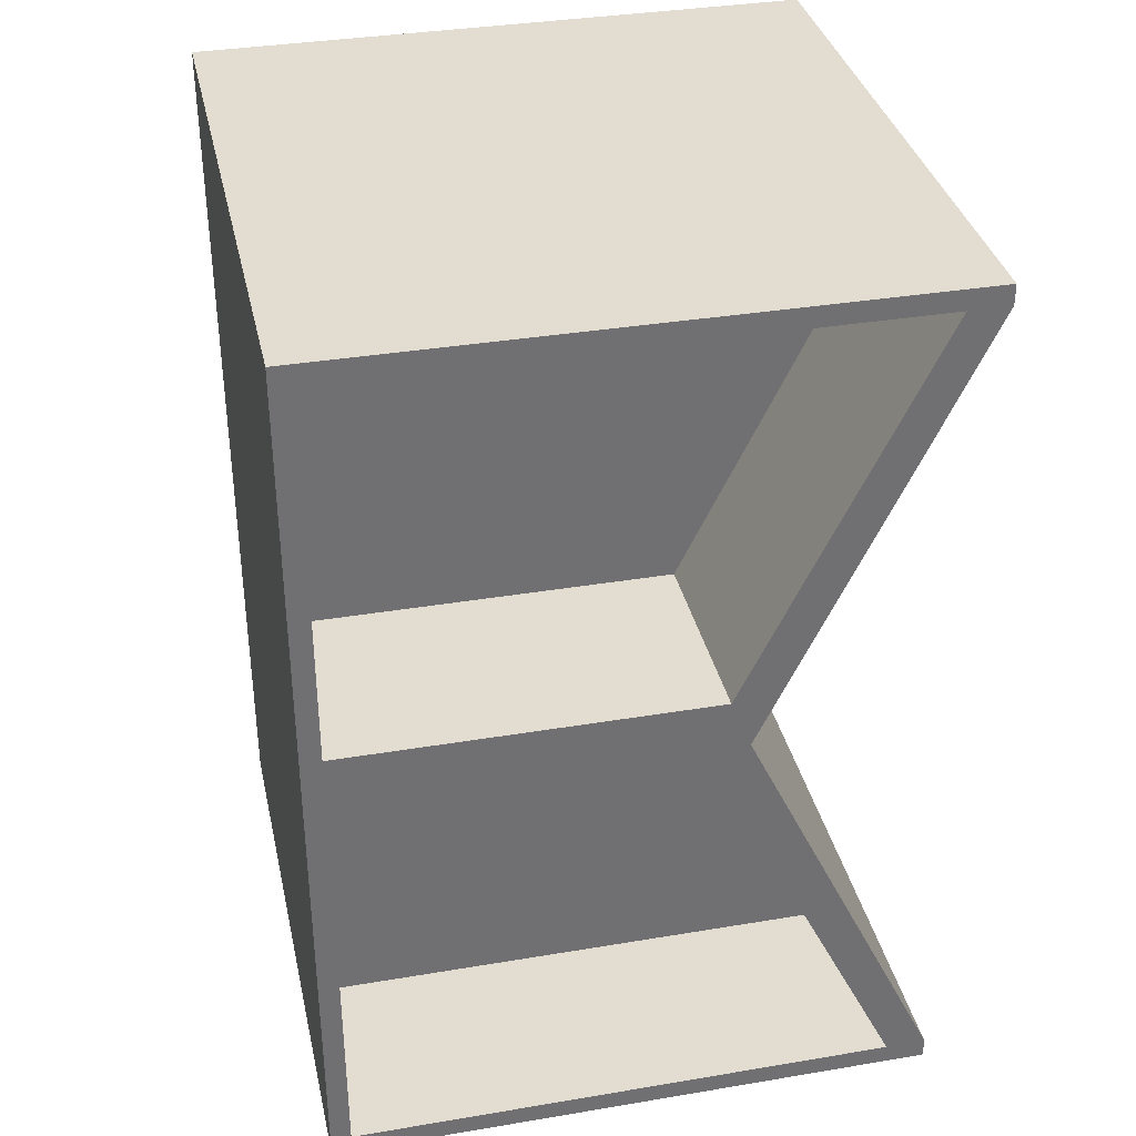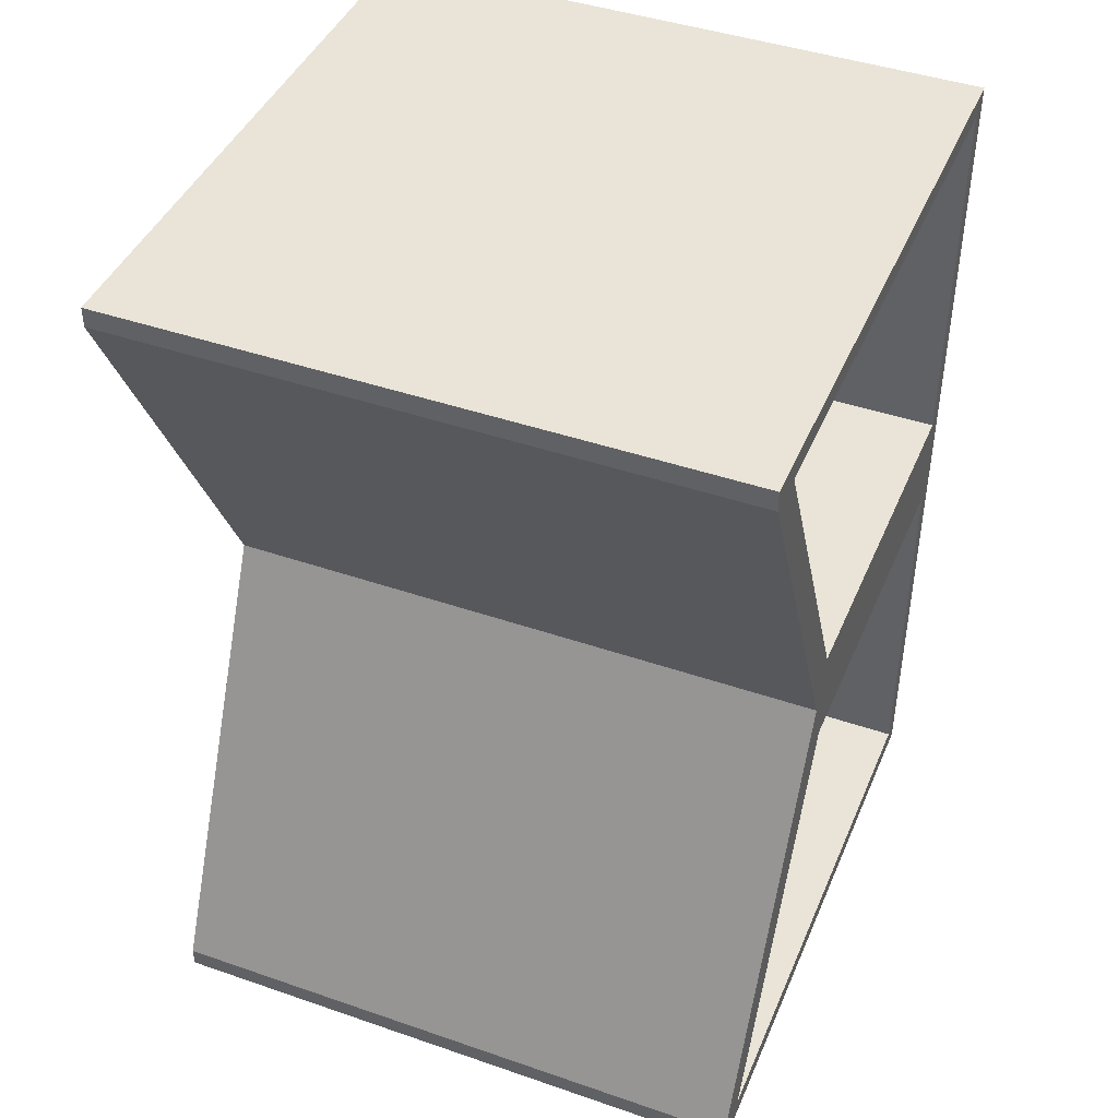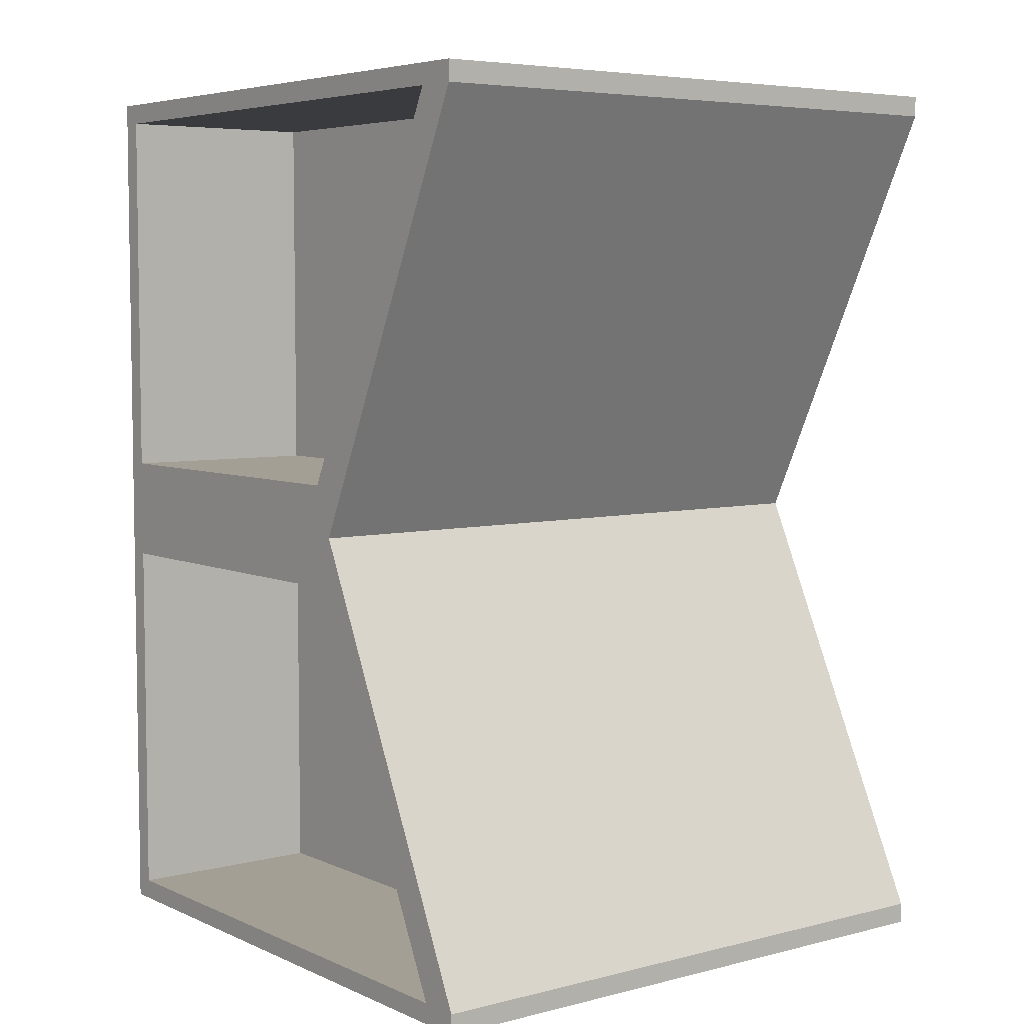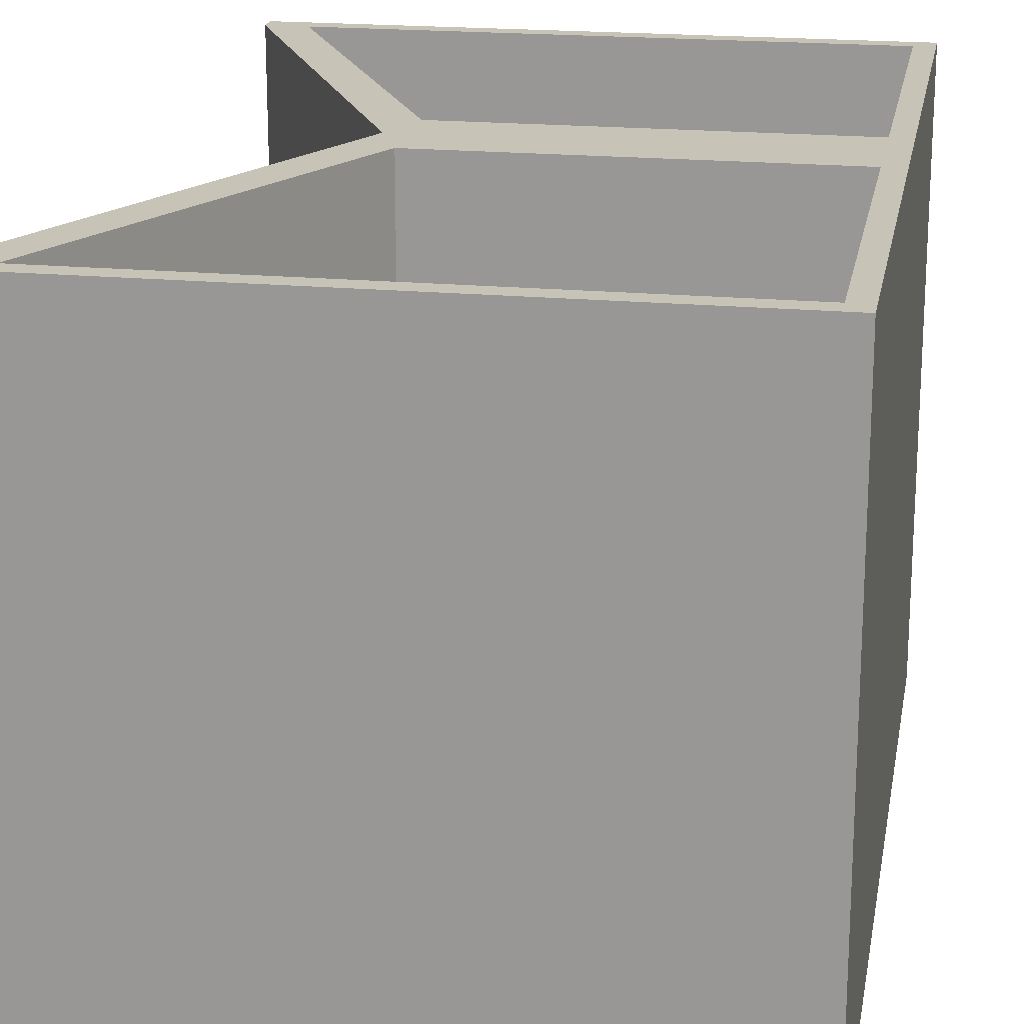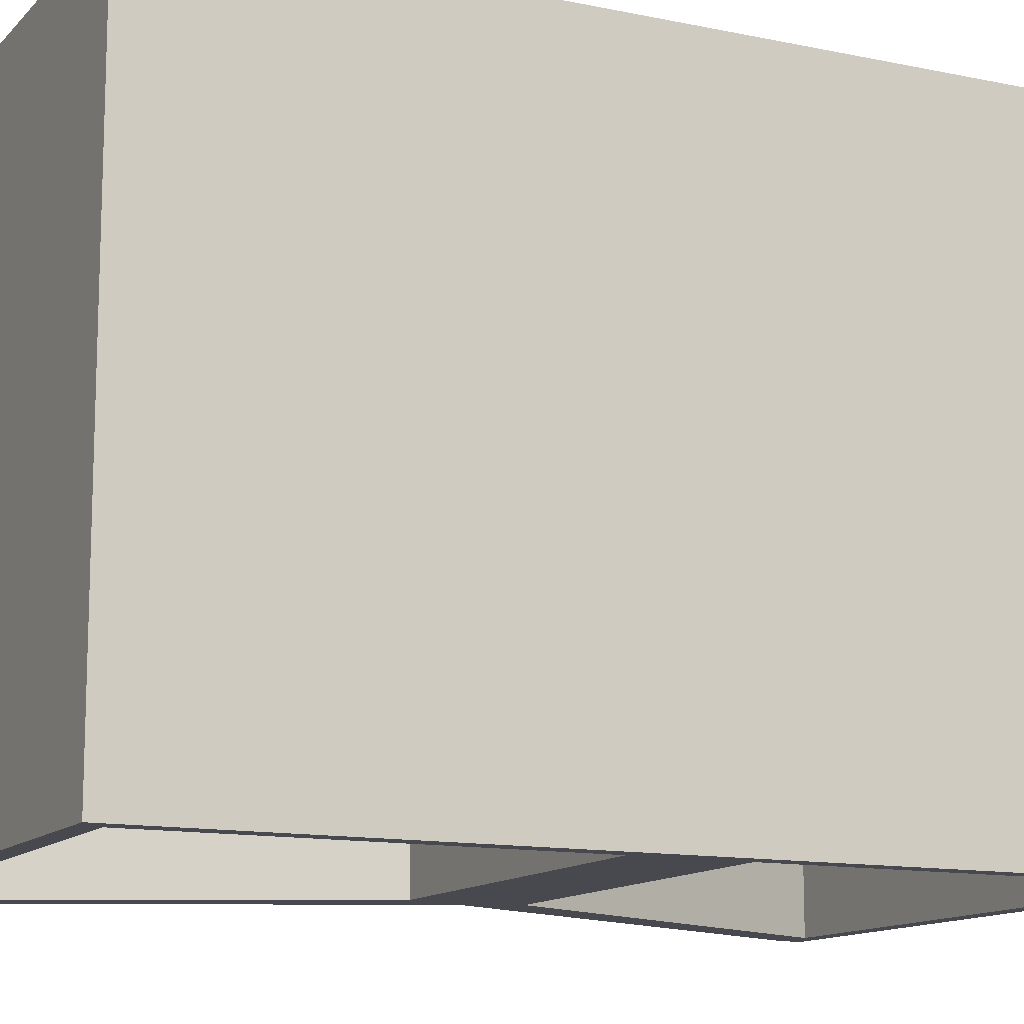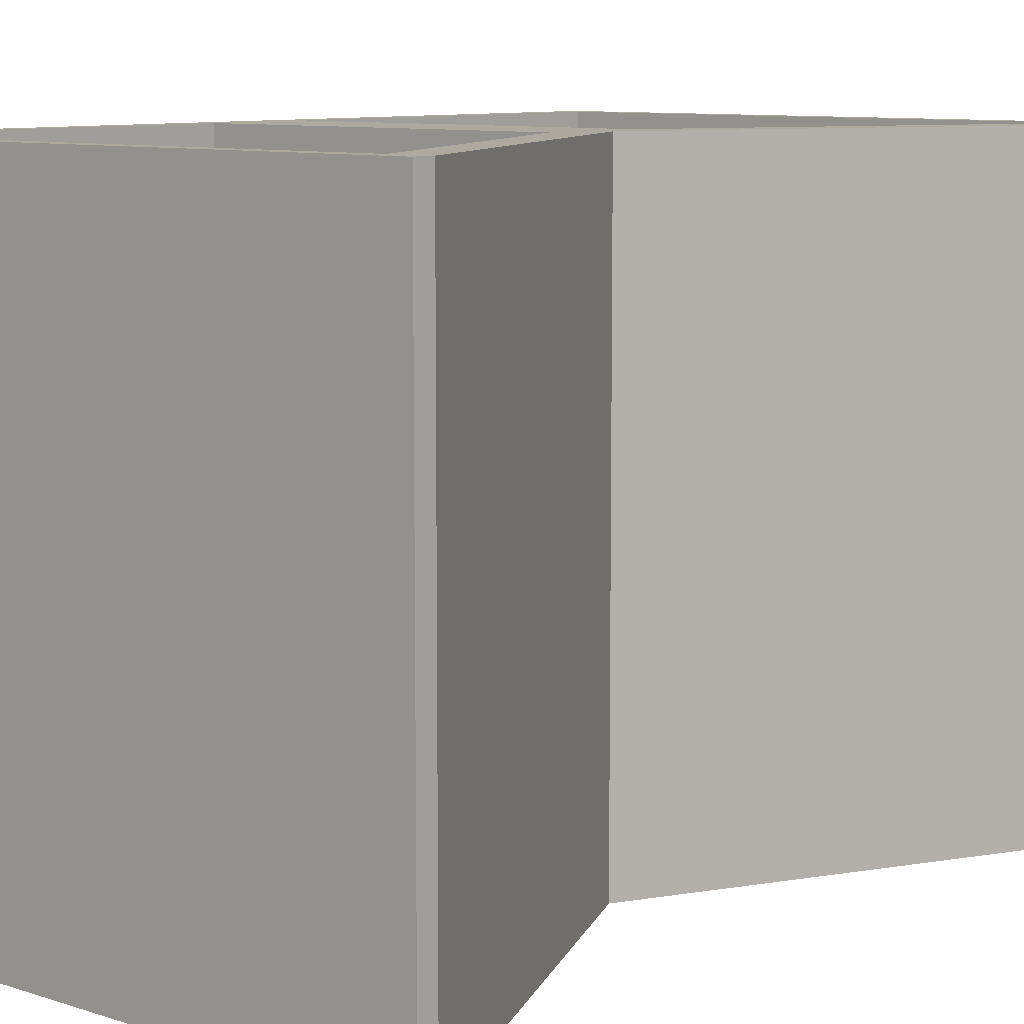
<metadata>
{"format":"obj","ext":"obj","renderer":"f3d","projection":"perspective","resolution":1024,"background":"white","views":[{"elev":35.4,"azim":-12.5,"up":"+Z"},{"elev":43.5,"azim":112.1,"up":"+Z"},{"elev":5.6,"azim":52.5,"up":"+Z"},{"elev":19.6,"azim":-170.0,"up":"+Y"},{"elev":-12.7,"azim":-115.9,"up":"+Y"},{"elev":9.1,"azim":40.7,"up":"+Y"}]}
</metadata>
<code>
v 2.8 -0.5 0.1
v 1.9 -0.5 1.95
v 0.1 -0.5 1.95
v 0.1 -0.5 0.1
v 1.9 -0.5 2.45
v 2.8 -0.5 4.3
v 0.1 -0.5 4.3
v 0.1 -0.5 2.45
v 1.9 0.5 1.95
v 2.8 0.5 0.1
v 0.1 0.5 0.1
v 0.1 0.5 1.95
v 2.8 0.5 4.3
v 1.9 0.5 2.45
v 0.1 0.5 2.45
v 0.1 0.5 4.3
v 3 -1.5 0.1
v 3 1.5 0.1
v 2 1.5 2.2
v 2 -1.5 2.2
v 3 -1.5 0
v 3 1.5 0
v 3 1.5 0.1
v 3 -1.5 0.1
v 0 -1.5 0
v 0 1.5 0
v 3 1.5 0
v 3 -1.5 0
v 2.8 0.5 4.3
v 0.1 0.5 4.3
v 0.1 1.5 4.3
v 2.8 1.5 4.3
v 0.1 -0.5 4.3
v 2.8 -0.5 4.3
v 2.8 -1.5 4.3
v 0.1 -1.5 4.3
v 0.1 0.5 4.3
v 0.1 0.5 2.45
v 0.1 1.5 2.45
v 0.1 1.5 4.3
v 0.1 -0.5 2.45
v 0.1 -0.5 4.3
v 0.1 -1.5 4.3
v 0.1 -1.5 2.45
v 0.1 0.5 2.45
v 1.9 0.5 2.45
v 1.9 1.5 2.45
v 0.1 1.5 2.45
v 1.9 0.5 2.45
v 2.8 0.5 4.3
v 2.8 1.5 4.3
v 1.9 1.5 2.45
v 1.9 0.5 1.95
v 0.1 0.5 1.95
v 0.1 1.5 1.95
v 1.9 1.5 1.95
v 0.1 -0.5 1.95
v 1.9 -0.5 1.95
v 1.9 -1.5 1.95
v 0.1 -1.5 1.95
v 0.1 0.5 1.95
v 0.1 0.5 0.1
v 0.1 1.5 0.1
v 0.1 1.5 1.95
v 0.1 -0.5 0.1
v 0.1 -0.5 1.95
v 0.1 -1.5 1.95
v 0.1 -1.5 0.1
v 0.1 0.5 0.1
v 2.8 0.5 0.1
v 2.8 1.5 0.1
v 0.1 1.5 0.1
v 2.8 0.5 0.1
v 1.9 0.5 1.95
v 1.9 1.5 1.95
v 2.8 1.5 0.1
v 0.1 -1.5 1.95
v 1.9 -1.5 1.95
v 2.8 -1.5 0.1
v 0.1 -1.5 0.1
v 0.1 -1.5 4.3
v 2.8 -1.5 4.3
v 1.9 -1.5 2.45
v 0.1 -1.5 2.45
v 3 -1.5 4.4
v 0 -1.5 4.4
v 0 -1.5 0
v 3 -1.5 0
v 3 -1.5 0.1
v 2 -1.5 2.2
v 3 -1.5 4.3
v 2.8 -0.5 4.3
v 1.9 -0.5 2.45
v 1.9 -1.5 2.45
v 2.8 -1.5 4.3
v 1.9 -0.5 2.45
v 0.1 -0.5 2.45
v 0.1 -1.5 2.45
v 1.9 -1.5 2.45
v 1.9 -0.5 1.95
v 2.8 -0.5 0.1
v 2.8 -1.5 0.1
v 1.9 -1.5 1.95
v 2.8 -0.5 0.1
v 0.1 -0.5 0.1
v 0.1 -1.5 0.1
v 2.8 -1.5 0.1
v 0 -1.5 4.4
v 0 1.5 4.4
v 0 1.5 0
v 0 -1.5 0
v 2 -1.5 2.2
v 2 1.5 2.2
v 3 1.5 4.3
v 3 -1.5 4.3
v 3 -1.5 4.3
v 3 1.5 4.3
v 3 1.5 4.4
v 3 -1.5 4.4
v 3 -1.5 4.4
v 3 1.5 4.4
v 0 1.5 4.4
v 0 -1.5 4.4
v 1.9 1.5 1.95
v 0.1 1.5 1.95
v 0.1 1.5 0.1
v 2.8 1.5 0.1
v 2.8 1.5 4.3
v 0.1 1.5 4.3
v 0.1 1.5 2.45
v 1.9 1.5 2.45
v 0 1.5 4.4
v 3 1.5 4.4
v 3 1.5 4.3
v 2 1.5 2.2
v 3 1.5 0.1
v 3 1.5 0
v 0 1.5 0
g ce783da2-e2c8-11ea-b12e-54bf646e7e1f
f 1 2 4
f 4 2 3
g ce7ad5b6-e2c8-11ea-b16f-54bf646e7e1f
f 6 7 5
f 5 7 8
g ce7d6dd8-e2c8-11ea-8a5a-54bf646e7e1f
f 10 11 9
f 9 11 12
g ce7fded4-e2c8-11ea-a2a0-54bf646e7e1f
f 13 14 16
f 16 14 15
g ce2031c8-e2c8-11ea-a71a-54bf646e7e1f
f 18 19 17
f 17 19 20
g ce1f6e8c-e2c8-11ea-9014-54bf646e7e1f
f 22 23 21
f 21 23 24
g ce1e8422-e2c8-11ea-9258-54bf646e7e1f
f 26 27 25
f 25 27 28
g ce17f452-e2c8-11ea-a40e-54bf646e7e1f
f 29 30 32
f 32 30 31
g 117e6156-cec7-3793-8577-80c1fa92920b
f 33 34 36
f 36 34 35
g ce16e2be-e2c8-11ea-8e2d-54bf646e7e1f
f 37 38 40
f 40 38 39
g 42b3f68f-e9d6-314a-971e-b3c1d030978d
f 41 42 44
f 44 42 43
g 7f467bf1-cfa2-396c-acb3-9150b0f93070
f 45 46 48
f 48 46 47
g 0ba25b00-030b-3bce-b00f-583412f8cf54
f 49 50 52
f 52 50 51
g 2cf295e7-c4f9-3c8c-92ee-f44f83092f7f
f 53 54 56
f 56 54 55
g ce1c130c-e2c8-11ea-966f-54bf646e7e1f
f 57 58 60
f 60 58 59
g 40d83ccf-e616-3816-a309-8eddeb6c358c
f 61 62 64
f 64 62 63
g ce1b019e-e2c8-11ea-846e-54bf646e7e1f
f 65 66 68
f 68 66 67
g 48419bec-eee8-3bdb-988d-8bbc2f3c19d2
f 69 70 72
f 72 70 71
g 02d30d47-c95a-31a0-9d27-6461c01d7816
f 73 74 76
f 76 74 75
g ce113d7a-e2c8-11ea-8411-54bf646e7e1f
f 78 83 77
f 77 83 84
f 77 84 87
f 87 84 86
f 86 84 81
f 86 81 82
f 83 78 90
f 90 78 79
f 90 79 89
f 89 79 88
f 88 79 87
f 87 79 80
f 87 80 77
f 83 90 82
f 82 90 91
f 82 91 85
f 85 86 82
g ce14bfdc-e2c8-11ea-8655-54bf646e7e1f
f 92 93 95
f 95 93 94
g ce15f87e-e2c8-11ea-bb3e-54bf646e7e1f
f 96 97 99
f 99 97 98
g ce18deac-e2c8-11ea-a78d-54bf646e7e1f
f 100 101 103
f 103 101 102
g ce19f028-e2c8-11ea-87be-54bf646e7e1f
f 104 105 107
f 107 105 106
g ce1d99c8-e2c8-11ea-973c-54bf646e7e1f
f 109 110 108
f 108 110 111
g ce211c38-e2c8-11ea-98a3-54bf646e7e1f
f 113 114 112
f 112 114 115
g ce220698-e2c8-11ea-a6a9-54bf646e7e1f
f 117 118 116
f 116 118 119
g ce22f106-e2c8-11ea-a246-54bf646e7e1f
f 121 122 120
f 120 122 123
g ce23b42c-e2c8-11ea-886d-54bf646e7e1f
f 125 130 124
f 124 130 131
f 124 131 135
f 135 131 128
f 135 128 134
f 134 128 133
f 133 128 132
f 132 128 129
f 132 129 130
f 126 138 125
f 125 138 132
f 125 132 130
f 126 127 138
f 138 127 137
f 137 127 136
f 136 127 135
f 135 127 124

</code>
